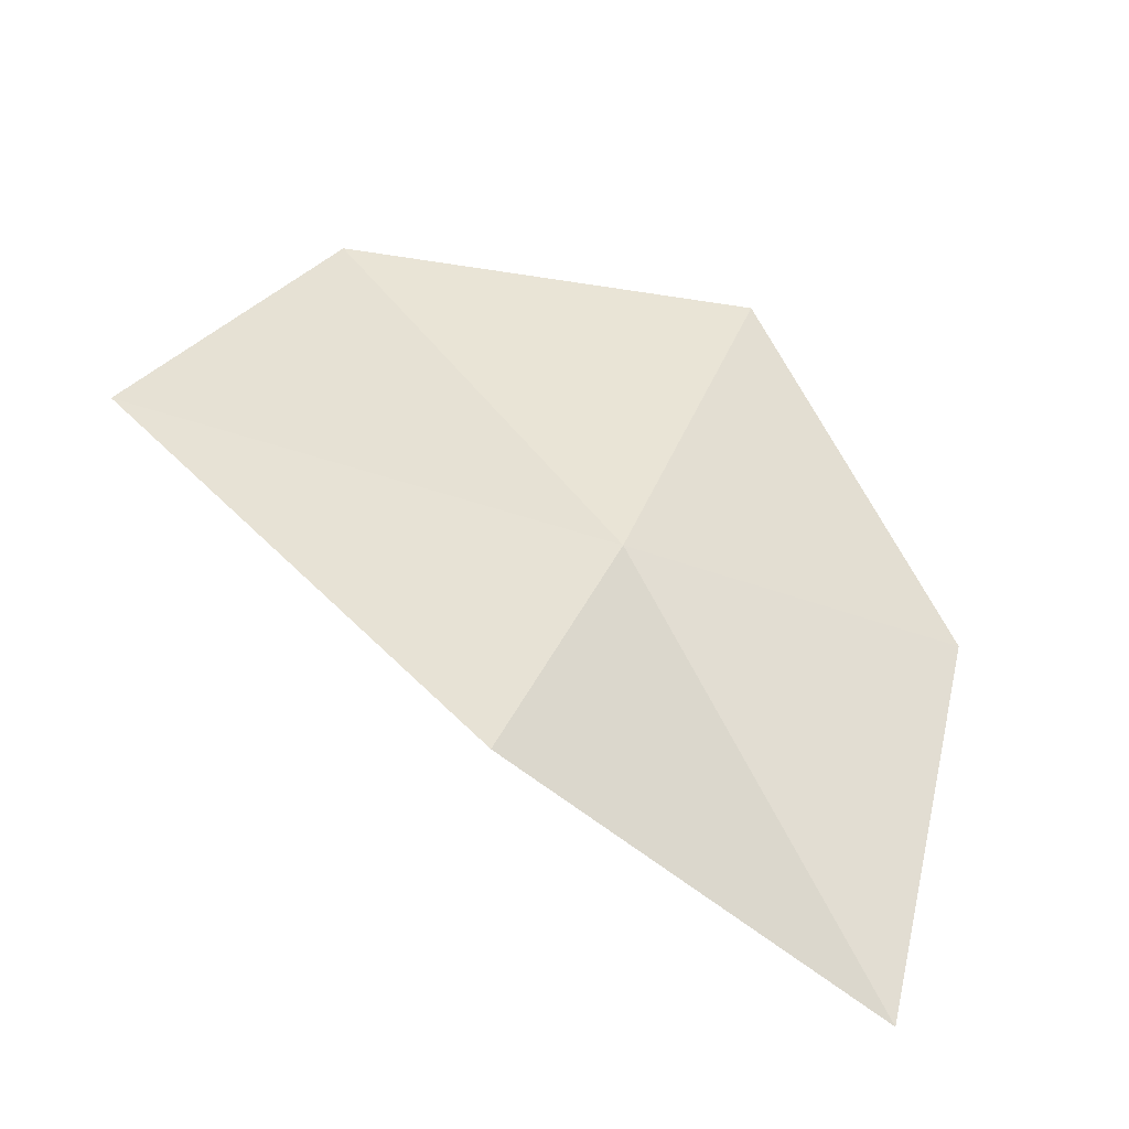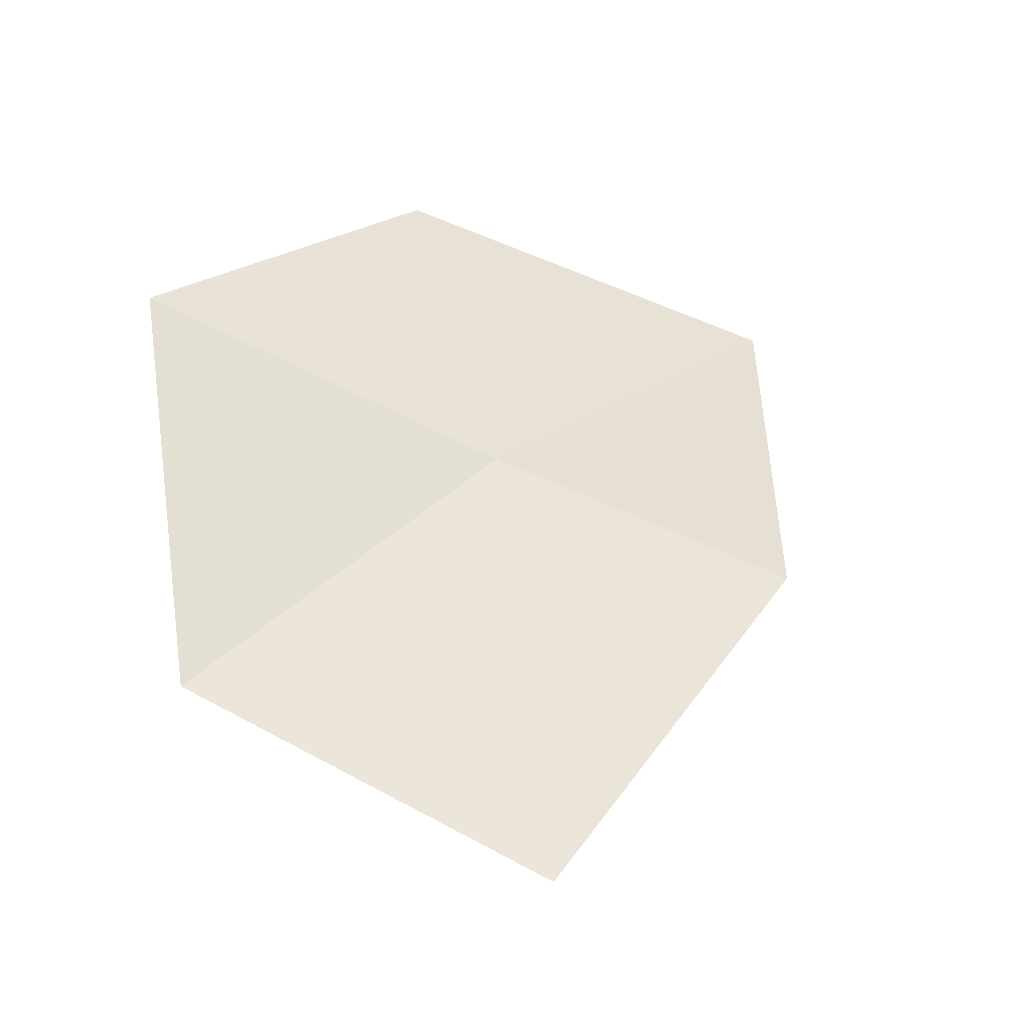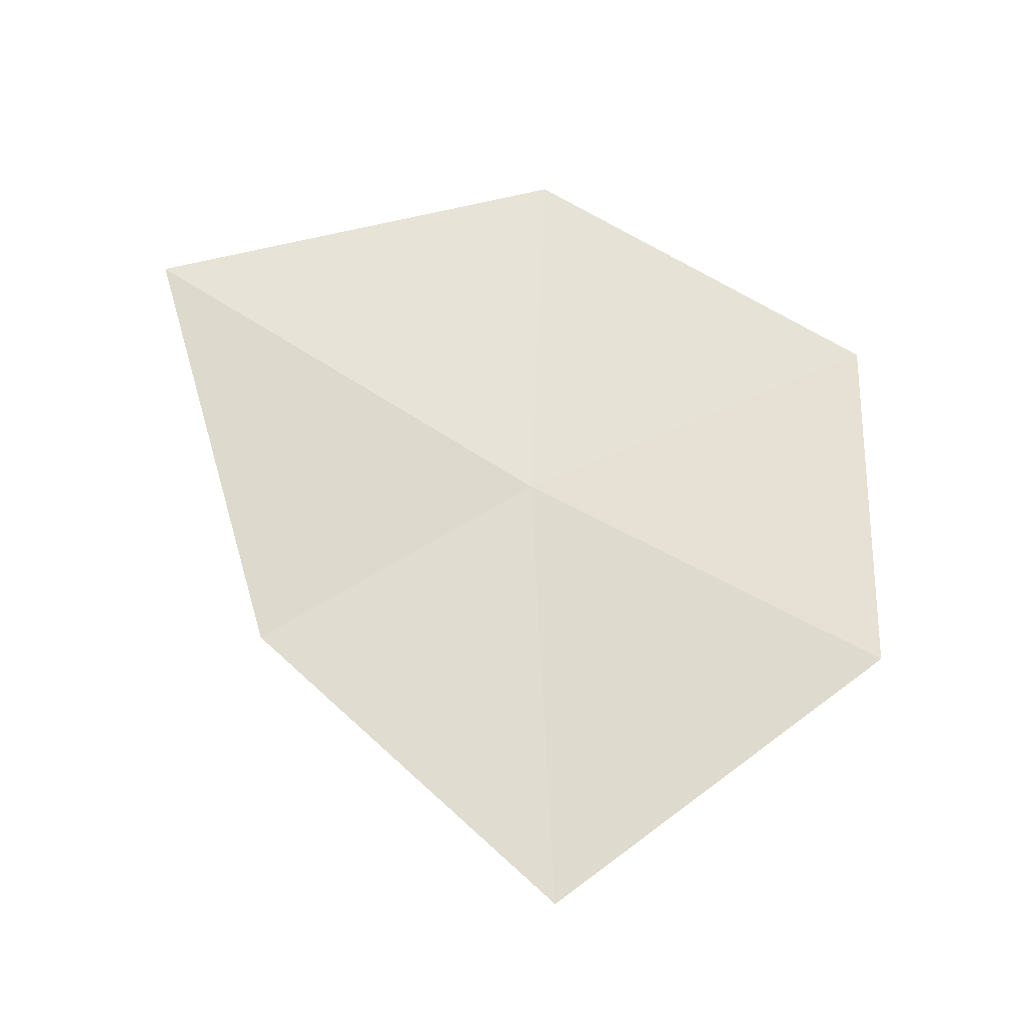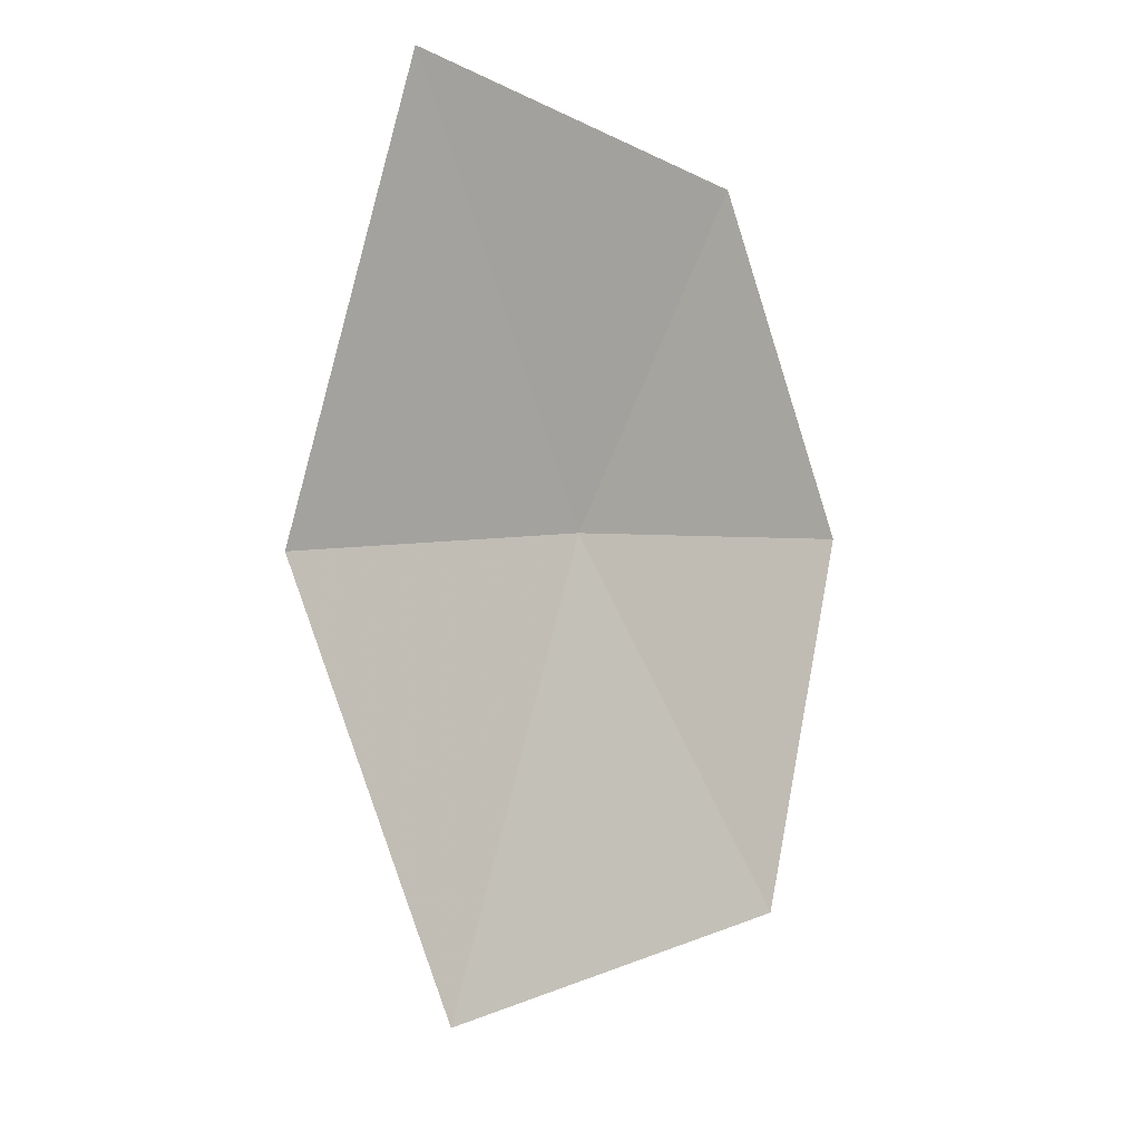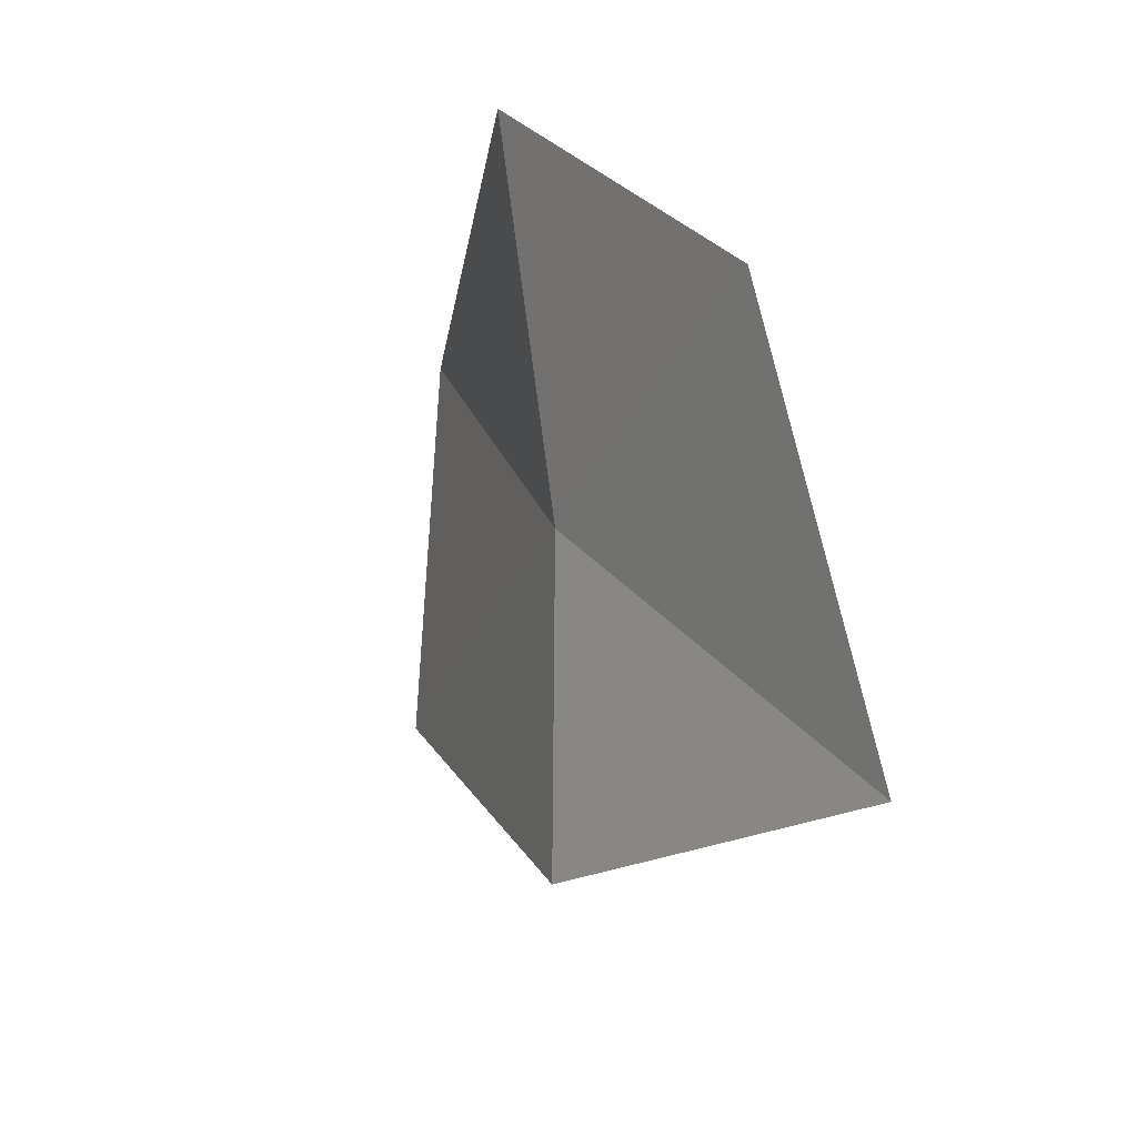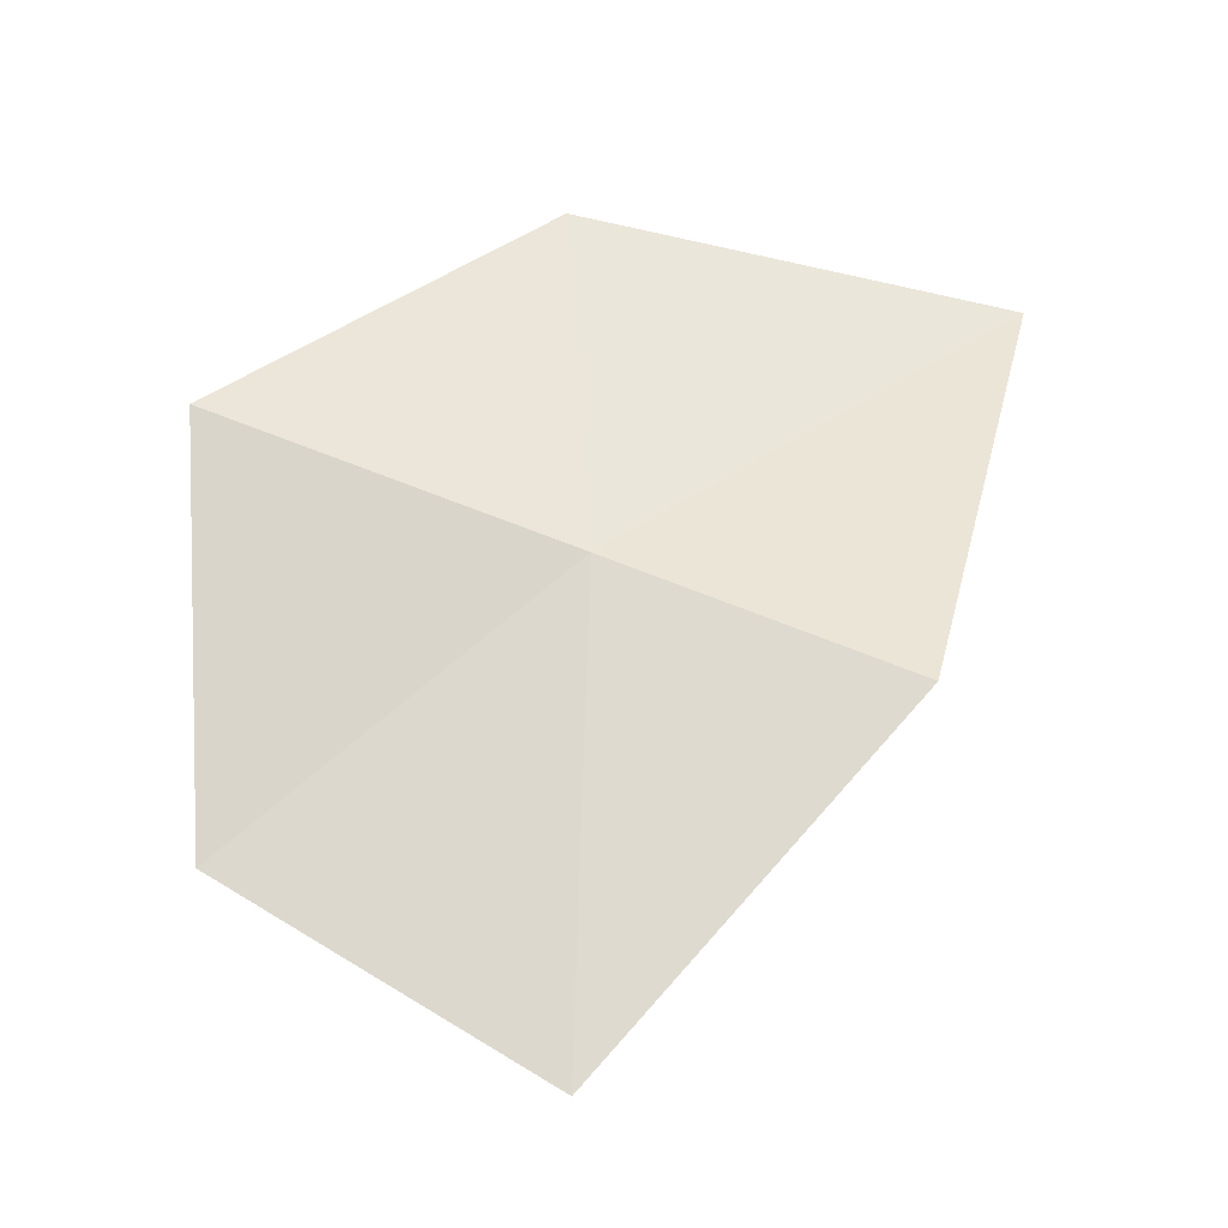
<metadata>
{"format":"obj","ext":"obj","renderer":"f3d","projection":"perspective","resolution":1024,"background":"white","views":[{"elev":-37.7,"azim":86.0,"up":"+Z"},{"elev":-16.1,"azim":66.0,"up":"+Y"},{"elev":-54.0,"azim":-86.9,"up":"+Y"},{"elev":-30.8,"azim":-140.5,"up":"+Y"},{"elev":66.9,"azim":162.7,"up":"+Y"},{"elev":-6.1,"azim":90.6,"up":"+Y"}]}
</metadata>
<code>
v -0.6566 -0.8106 -0.3071
v -0.6979 -0.7424 -0.4193
v -0.6306 -0.8441 -0.3879
v -0.6489 -0.887 -0.2138
v -0.6725 -0.7709 -0.2062
v -0.6124 -0.9373 -0.3039
v -0.7044 -0.7137 -0.2997
f 1 2 3
f 1 4 5
f 1 6 4
f 1 5 7
f 1 7 2
f 1 3 6

</code>
